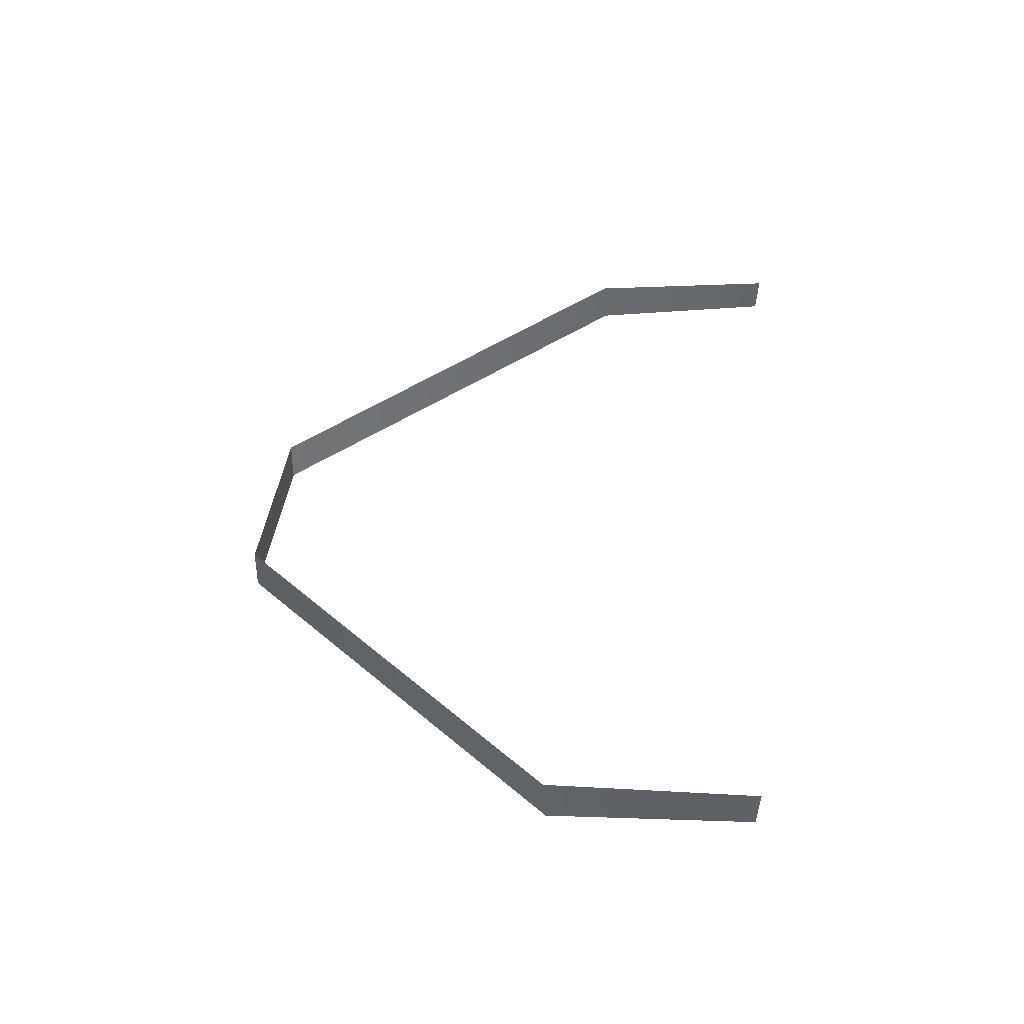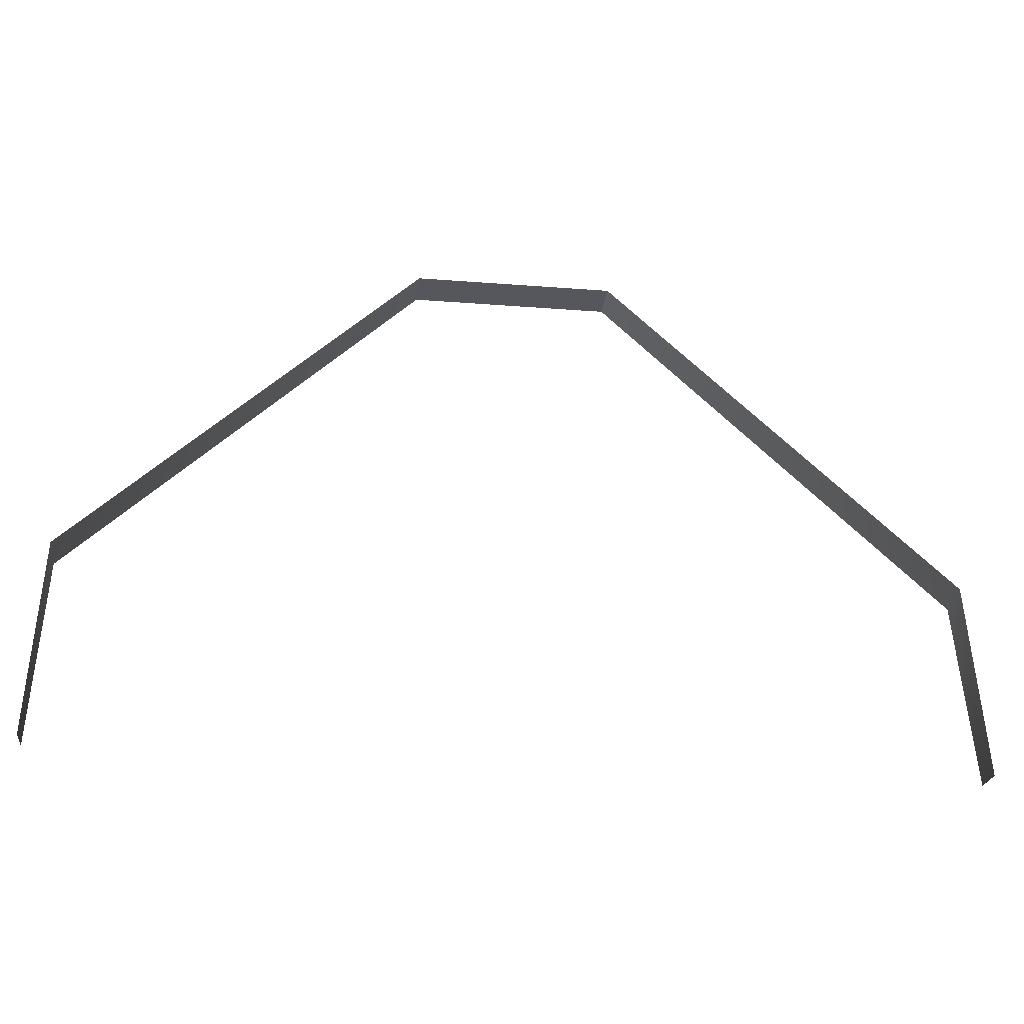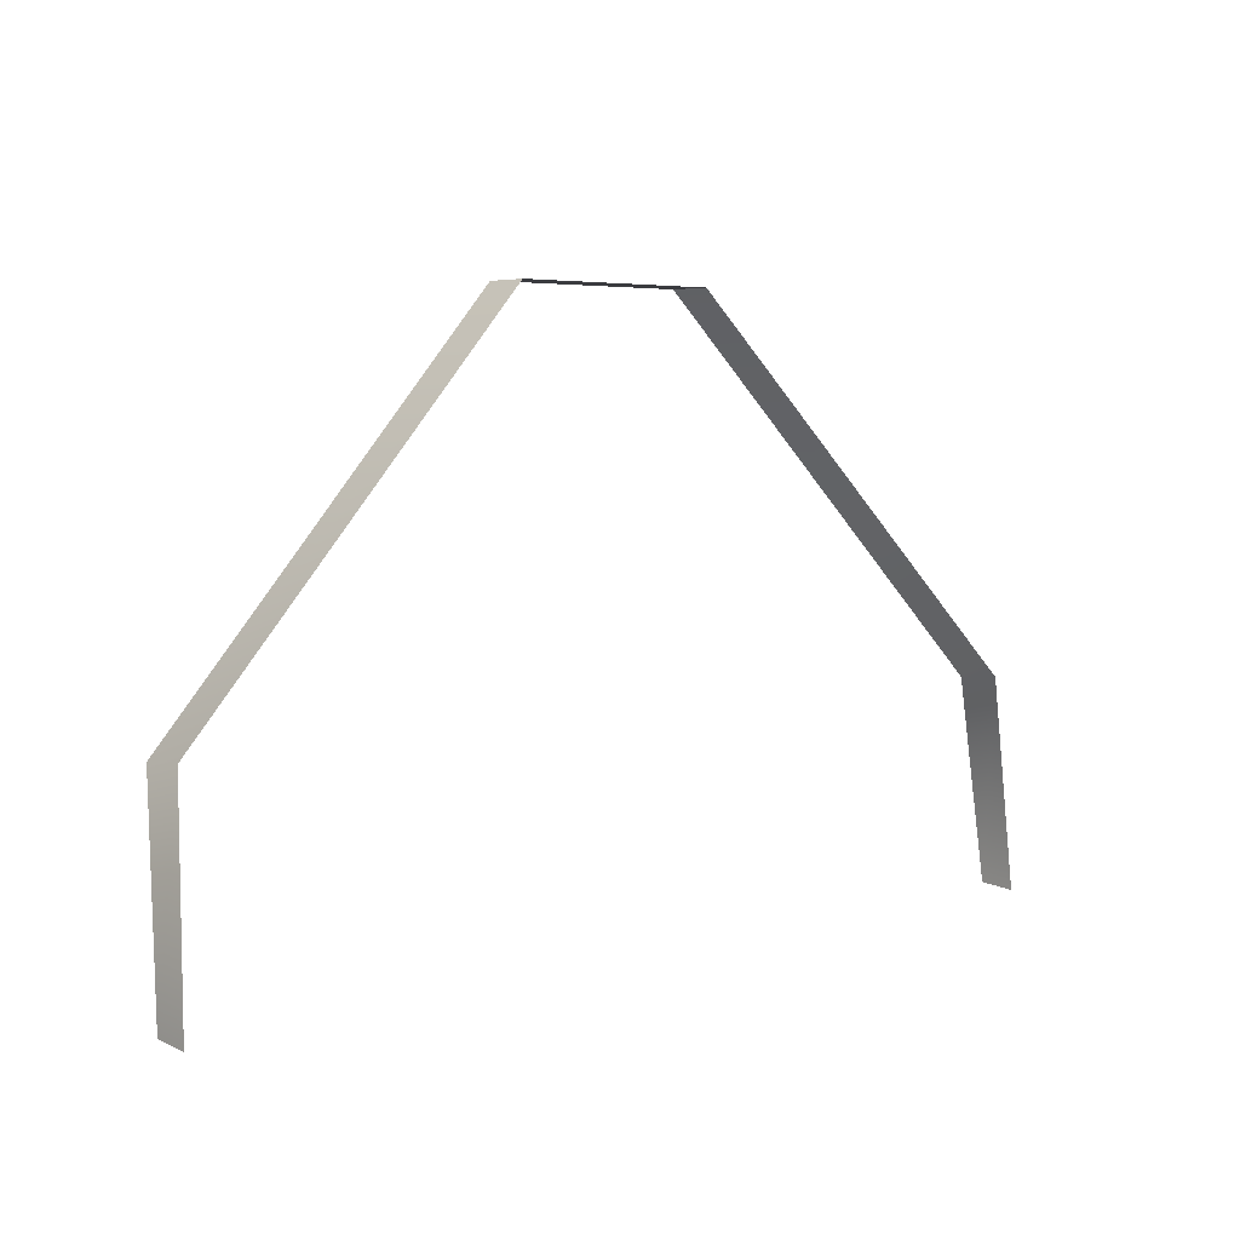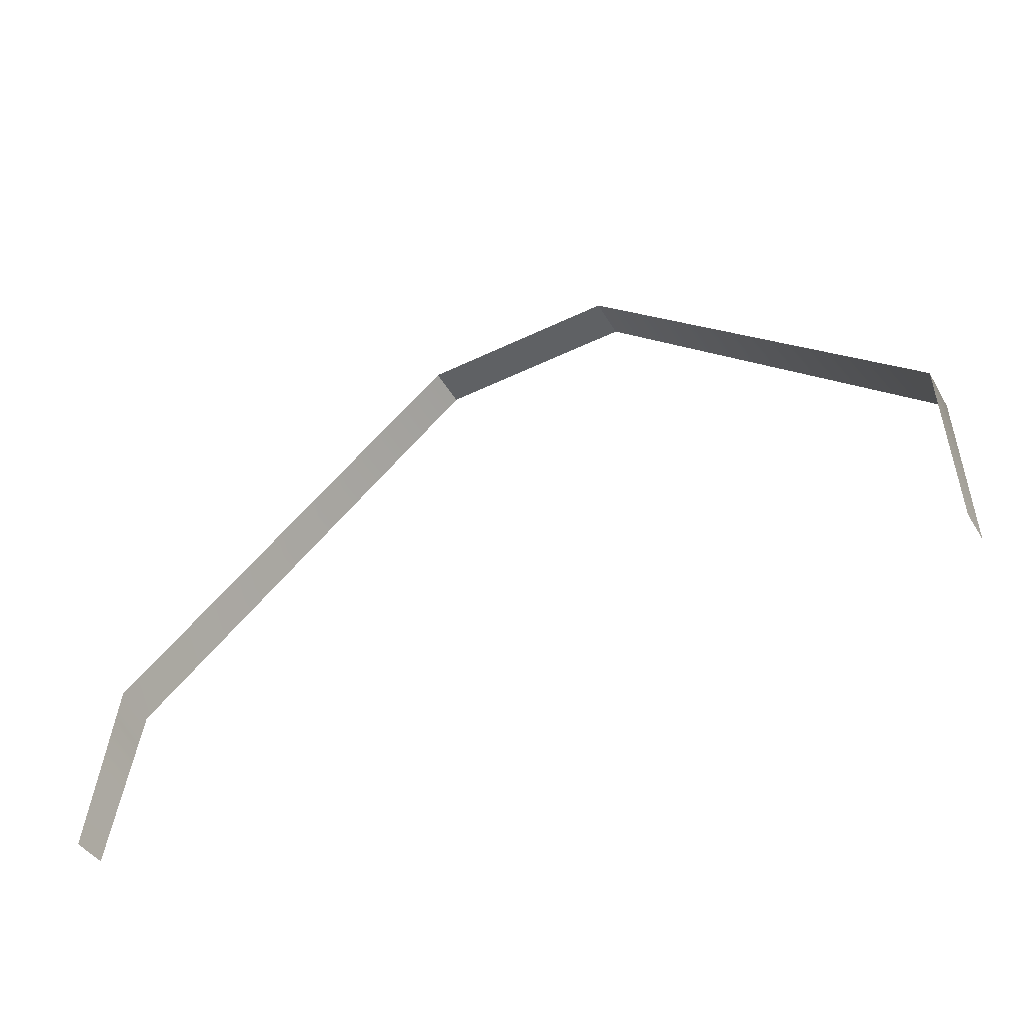
<metadata>
{"format":"obj","ext":"obj","renderer":"f3d","projection":"perspective","resolution":1024,"background":"white","views":[{"elev":38.3,"azim":-84.0,"up":"+Z"},{"elev":-27.5,"azim":-6.8,"up":"+Y"},{"elev":4.6,"azim":-41.8,"up":"+Y"},{"elev":-46.3,"azim":29.1,"up":"+Y"}]}
</metadata>
<code>
g [legacy]FX_keydoor_keyhole
v -0.6495 0.9301 0.3455
v -0.638 1.215 0.3734
v -0.6495 0.9264 0.396
v -0.638 1.211 0.3134
v -0.141 1.721 0.3193
v -0.141 1.721 0.26
v 0.1488 1.721 0.26
v -0.141 1.721 0.3193
v -0.141 1.721 0.26
v 0.1488 1.721 0.3193
v 0.6493 0.9301 0.3455
v 0.6493 0.9264 0.396
v 0.638 1.215 0.3734
v 0.638 1.211 0.3134
v 0.1488 1.721 0.3193
v 0.1488 1.721 0.26
g [legacy]FX_keydoor_keyhole_0
f 3 2 1
f 1 2 4
f 4 2 5
f 5 6 4
f 9 8 7
f 8 10 7
f 13 12 11
f 11 14 13
f 15 13 14
f 14 16 15

</code>
